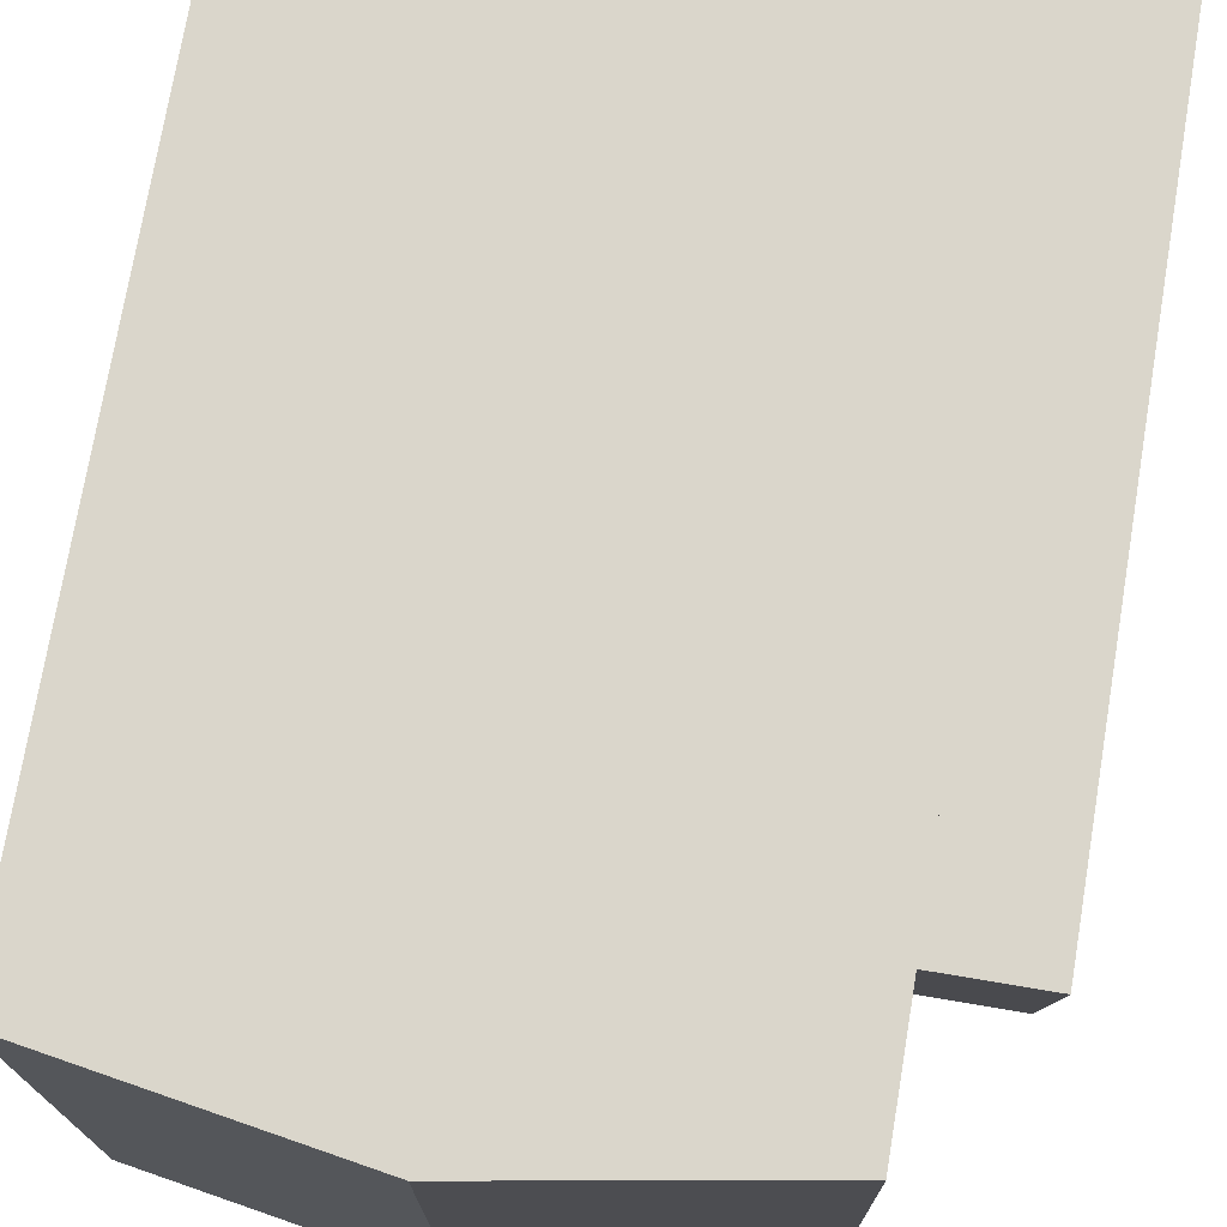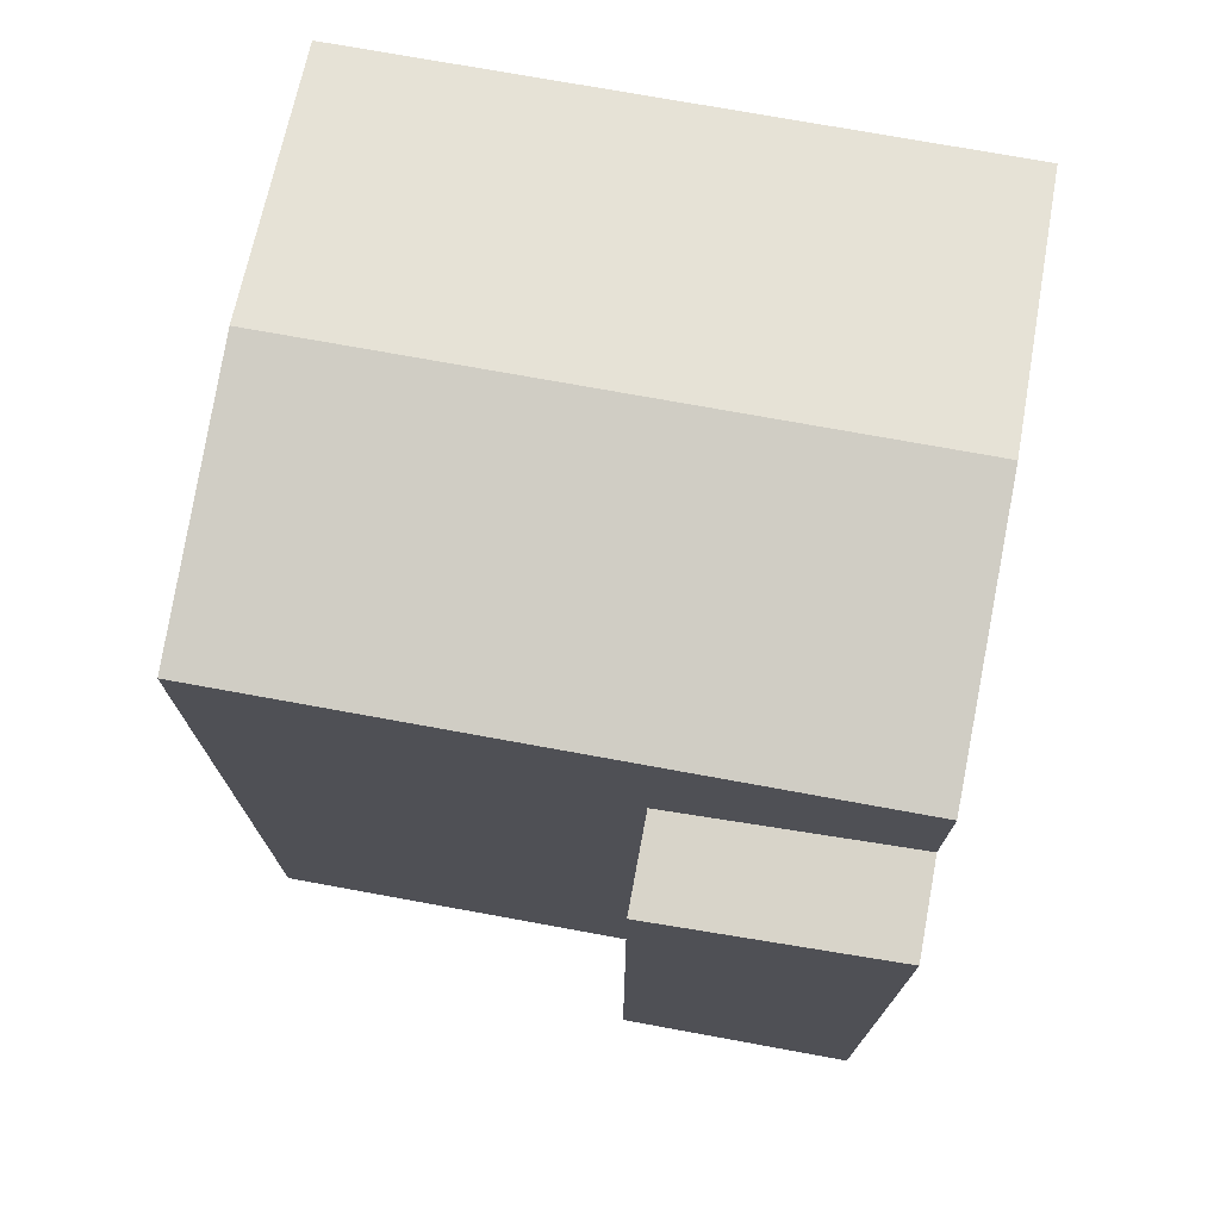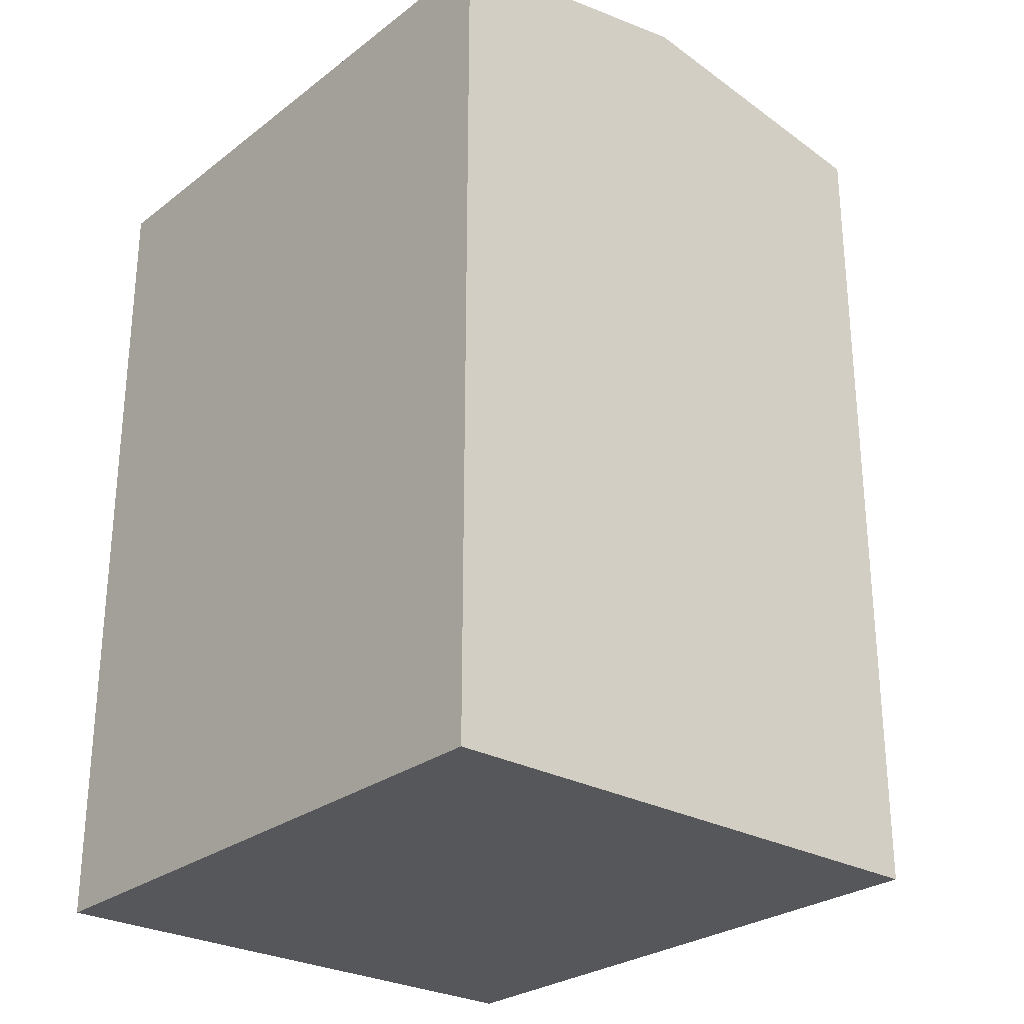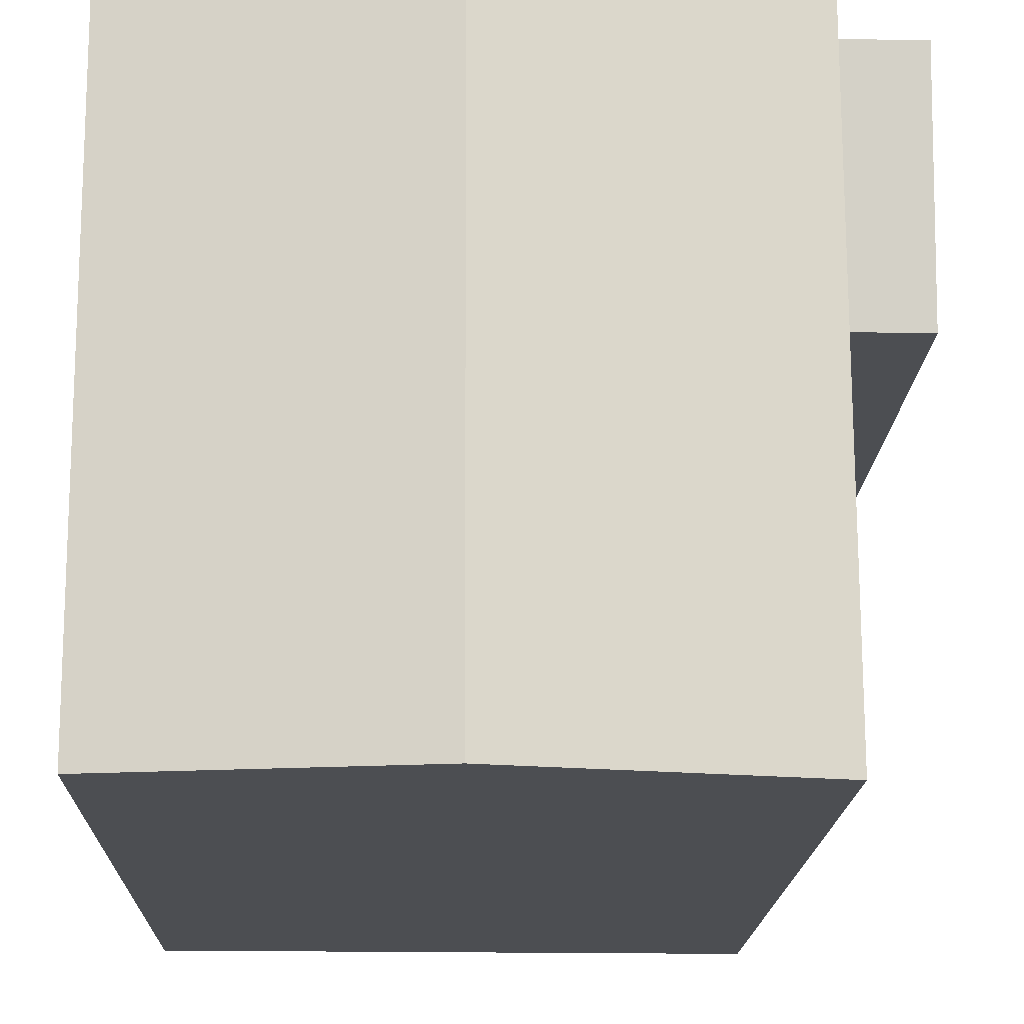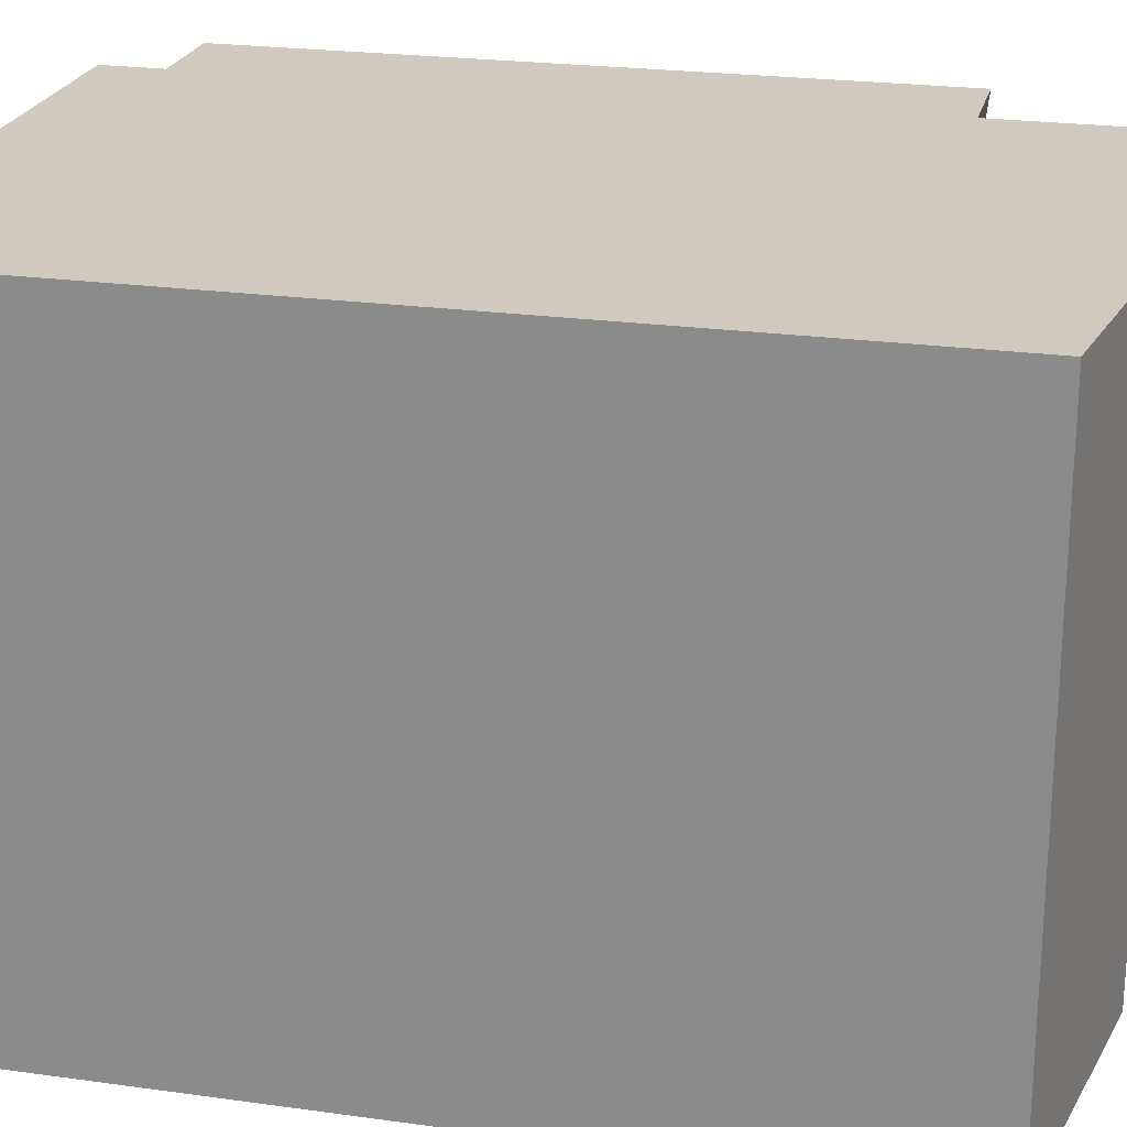
<metadata>
{"format":"obj","ext":"obj","renderer":"f3d","projection":"perspective","resolution":1024,"background":"white","views":[{"elev":73.8,"azim":-170.5,"up":"+Z"},{"elev":73.9,"azim":-79.5,"up":"+Y"},{"elev":-27.3,"azim":139.4,"up":"+Y"},{"elev":-16.6,"azim":178.3,"up":"+Z"},{"elev":22.9,"azim":103.4,"up":"+Z"}]}
</metadata>
<code>
v  0.0004375 20.57 -0.0006511
v  6.656 -7.088e-19 0.01158
v  0 0 0
v  13.31 -1.418e-18 0.02315
v  13.31 20.57 0.0225
v  6.656 21.69 0.01089
v  0.04533 20.57 14.92
v  13.36 20.57 14.94
v  6.701 21.69 14.93
v  13.36 -9.148e-16 14.94
v  0.04526 17.51 14.92
v  -2.188 17.51 14.91
v  0.04492 1.44 14.92
v  -2.188 1.44 14.91
v  6.701 -9.141e-16 14.93
v  0.04489 -9.134e-16 14.92
v  0.02827 20.57 9.249
v  0.02783 -5.664e-16 9.249
v  13.34 -5.678e-16 9.273
v  13.34 20.57 9.272
v  -2.205 1.44 9.245
v  -2.205 16.82 9.245
v  0.02786 1.44 9.249
v  0.02819 16.82 9.249
v  6.684 21.69 9.26
g defaultobject
f 1 2 3
f 2 1 4
f 4 1 5
f 5 1 6
f 7 8 9
f 8 7 10
f 10 7 11
f 10 11 12
f 10 12 13
f 13 12 14
f 13 15 10
f 15 13 16
f 3 17 1
f 17 3 7
f 7 3 11
f 11 3 13
f 13 3 18
f 13 18 16
f 5 19 4
f 19 5 10
f 10 5 20
f 10 20 8
f 12 21 14
f 21 12 22
f 22 23 21
f 23 22 24
f 23 11 13
f 11 23 24
f 1 2 3
f 2 1 4
f 4 1 5
f 5 1 6
f 7 8 9
f 8 7 10
f 10 7 11
f 10 11 12
f 10 12 13
f 13 12 14
f 13 15 10
f 15 13 16
f 3 17 1
f 17 3 7
f 7 3 11
f 11 3 13
f 13 3 18
f 13 18 16
f 5 19 4
f 19 5 10
f 10 5 20
f 10 20 8
f 12 21 14
f 21 12 22
f 22 23 21
f 23 22 24
f 23 11 13
f 11 23 24
f 1 25 6
f 25 1 17
f 25 17 9
f 9 17 7
f 6 20 5
f 20 6 25
f 20 25 8
f 8 25 9
f 24 12 11
f 12 24 22
f 1 25 6
f 25 1 17
f 25 17 9
f 9 17 7
f 6 20 5
f 20 6 25
f 20 25 8
f 8 25 9
f 24 12 11
f 12 24 22
f 2 18 3
f 18 2 16
f 16 2 4
f 16 4 15
f 15 4 19
f 15 19 10
f 14 23 13
f 23 14 21
f 2 18 3
f 18 2 16
f 16 2 4
f 16 4 15
f 15 4 19
f 15 19 10
f 14 23 13
f 23 14 21

</code>
